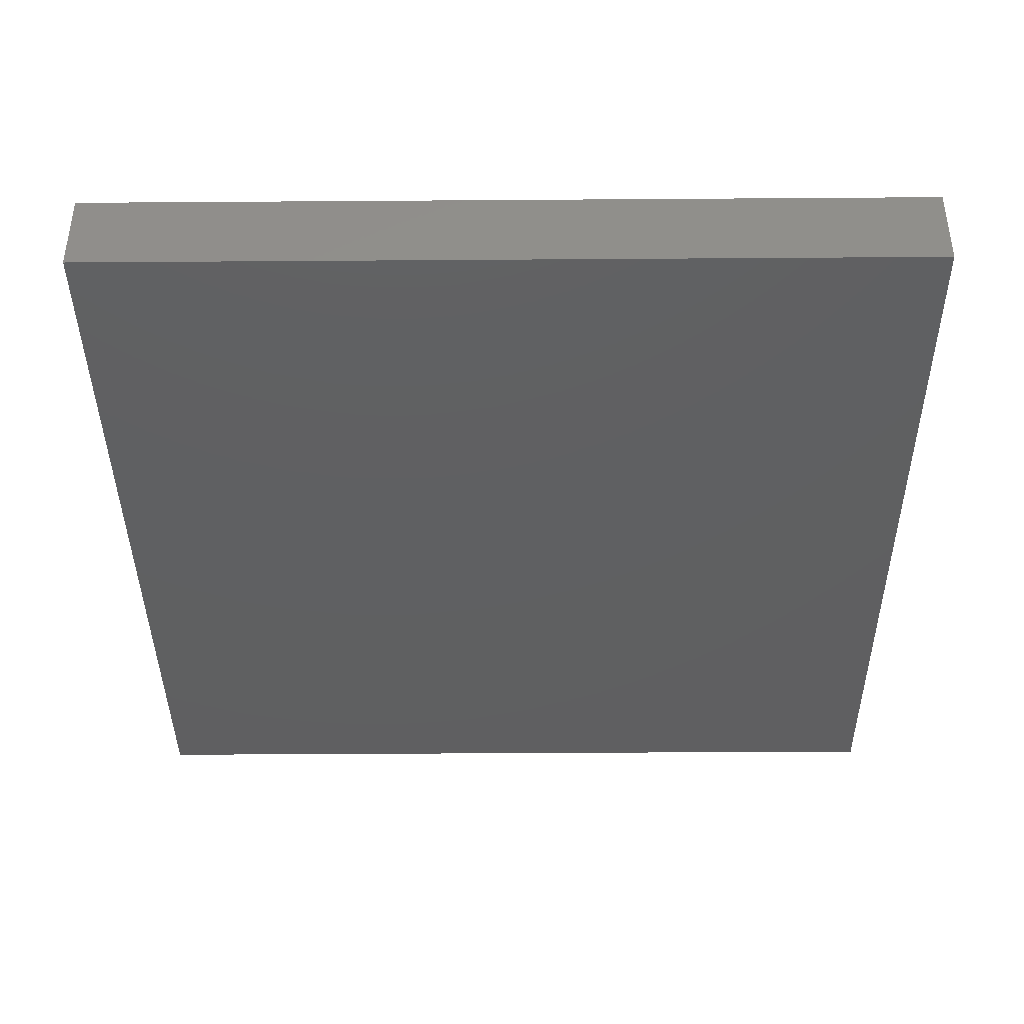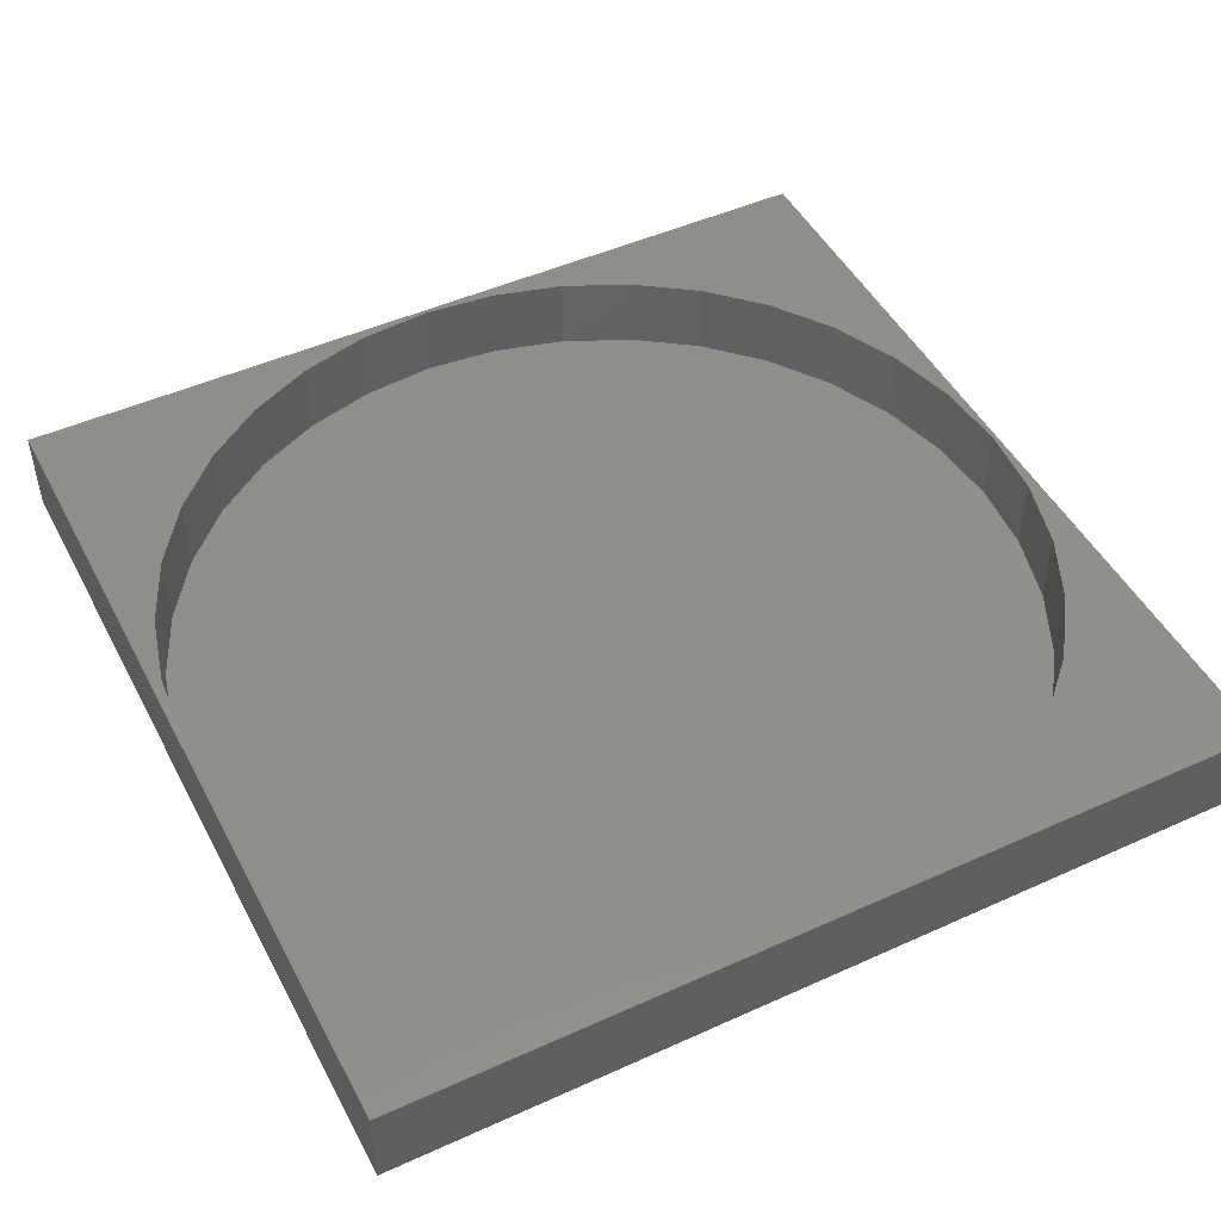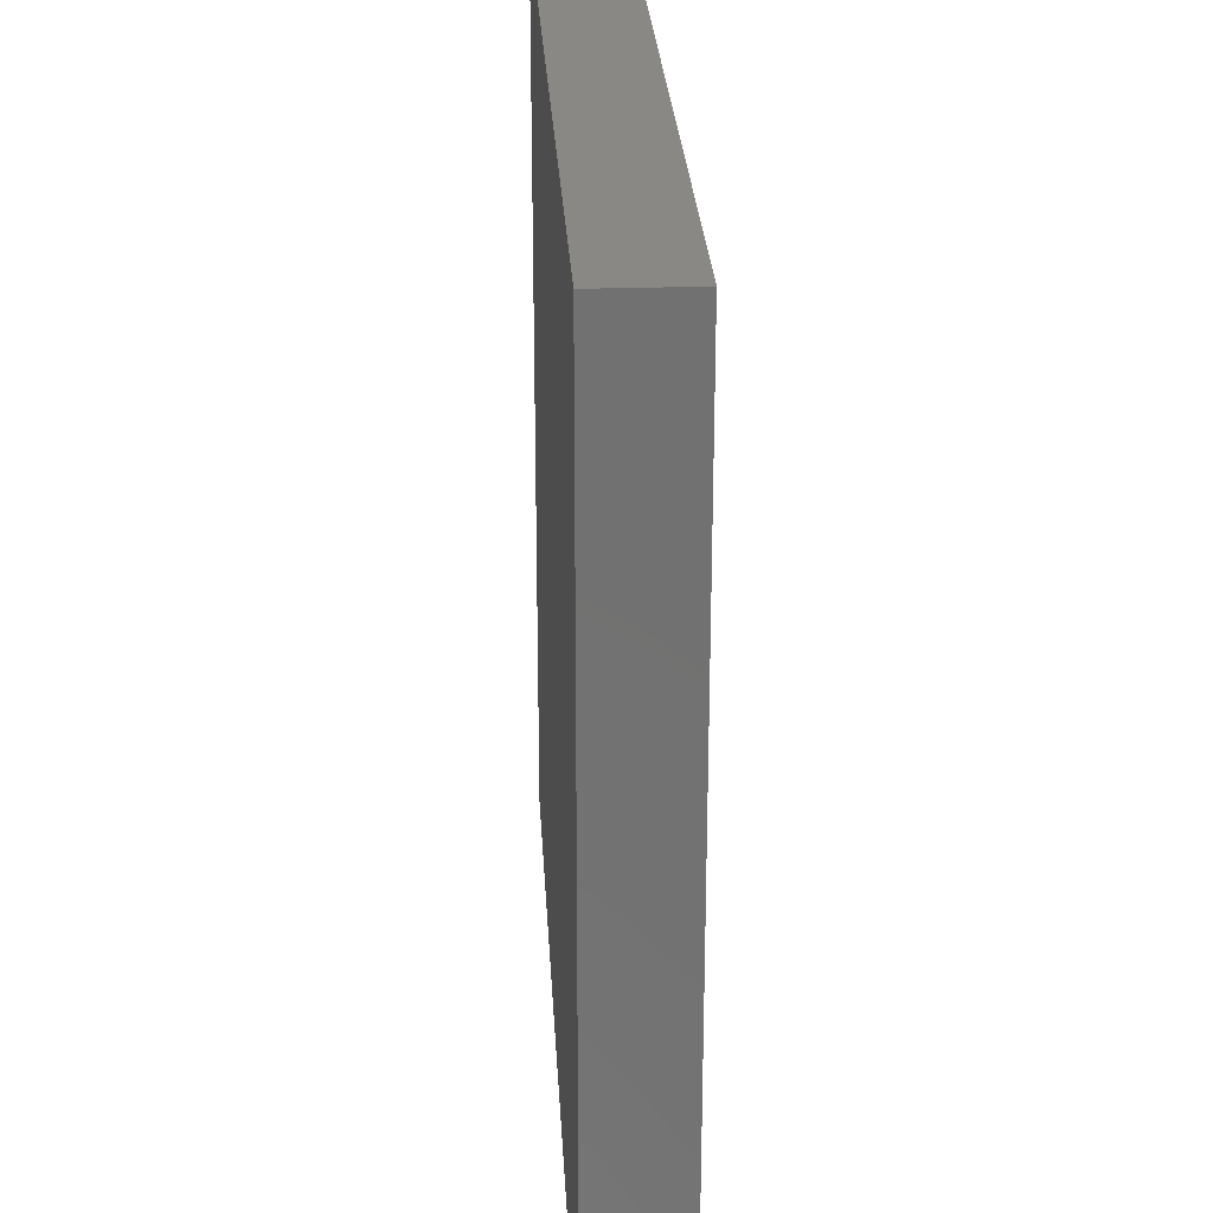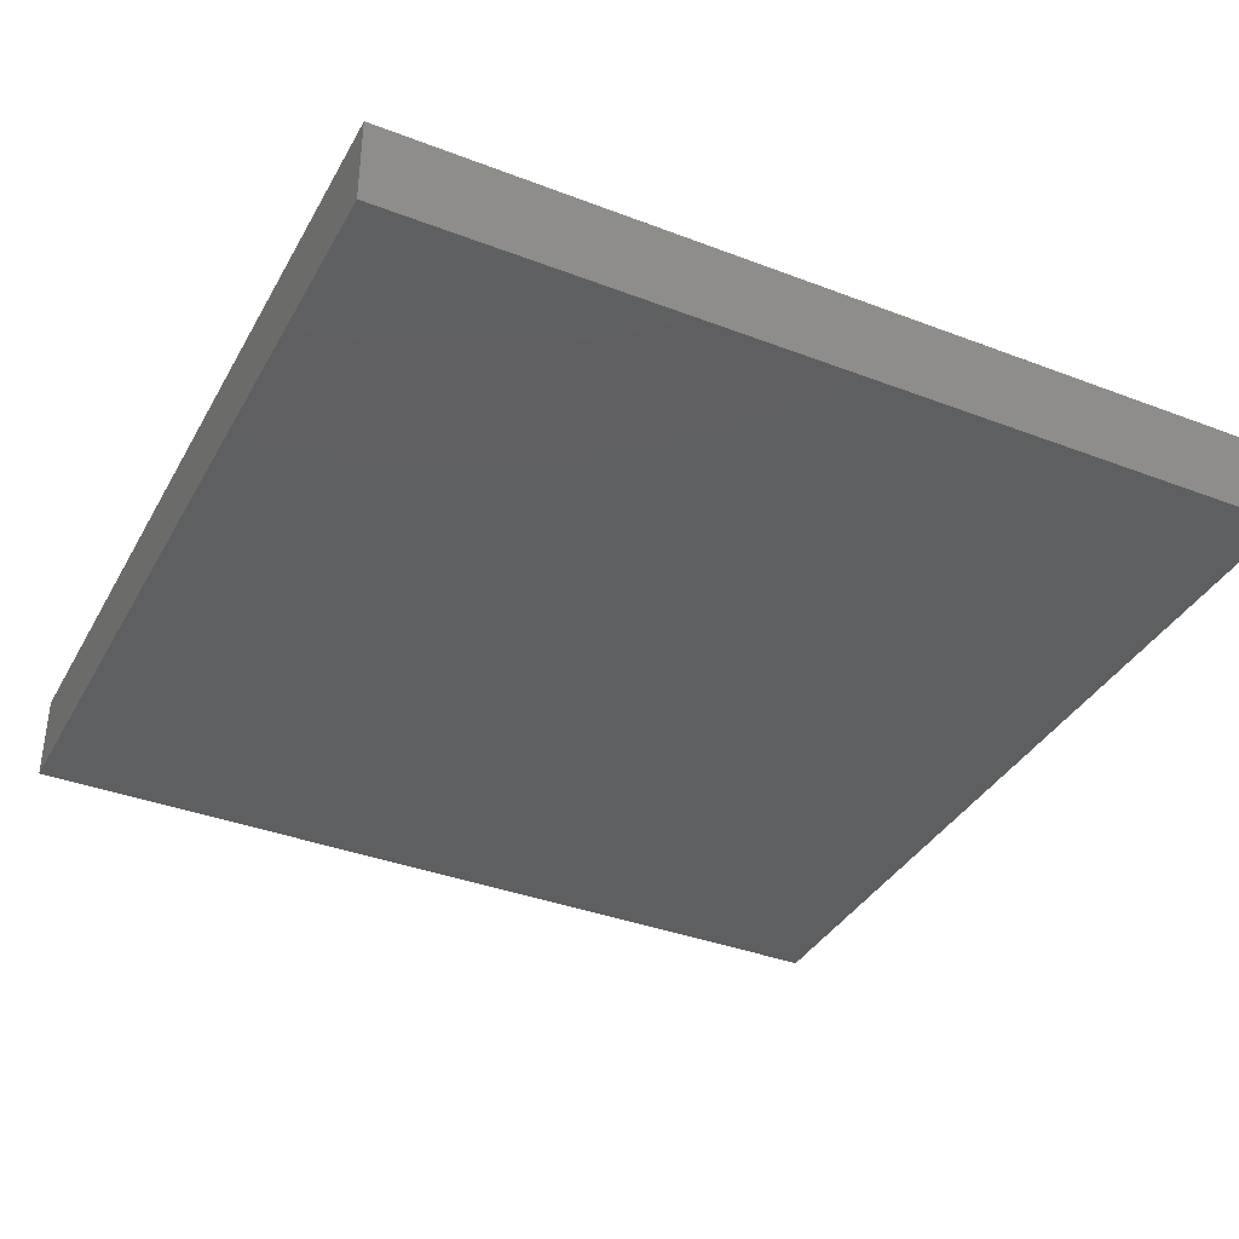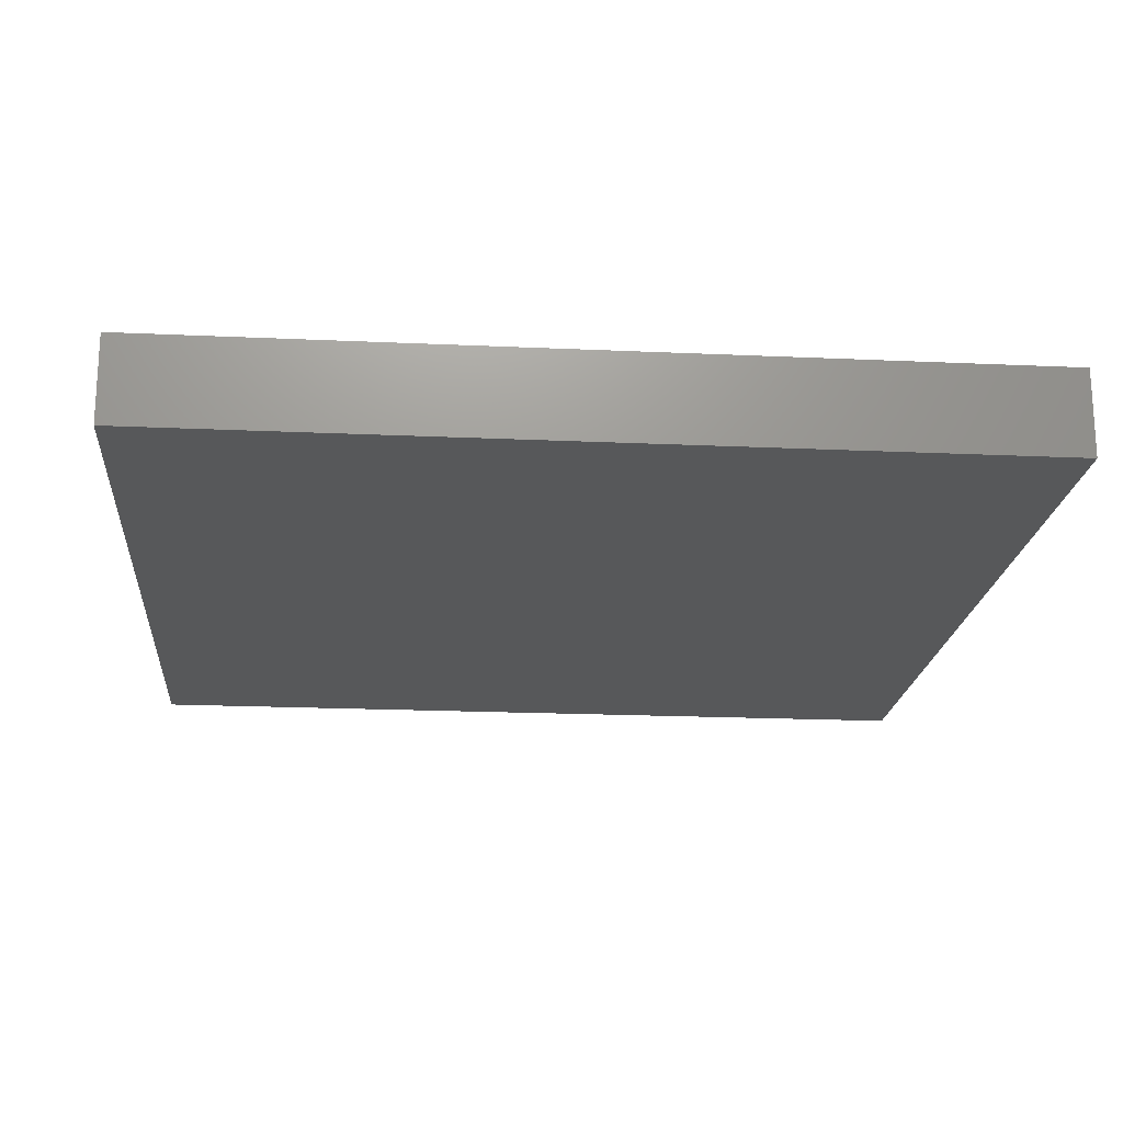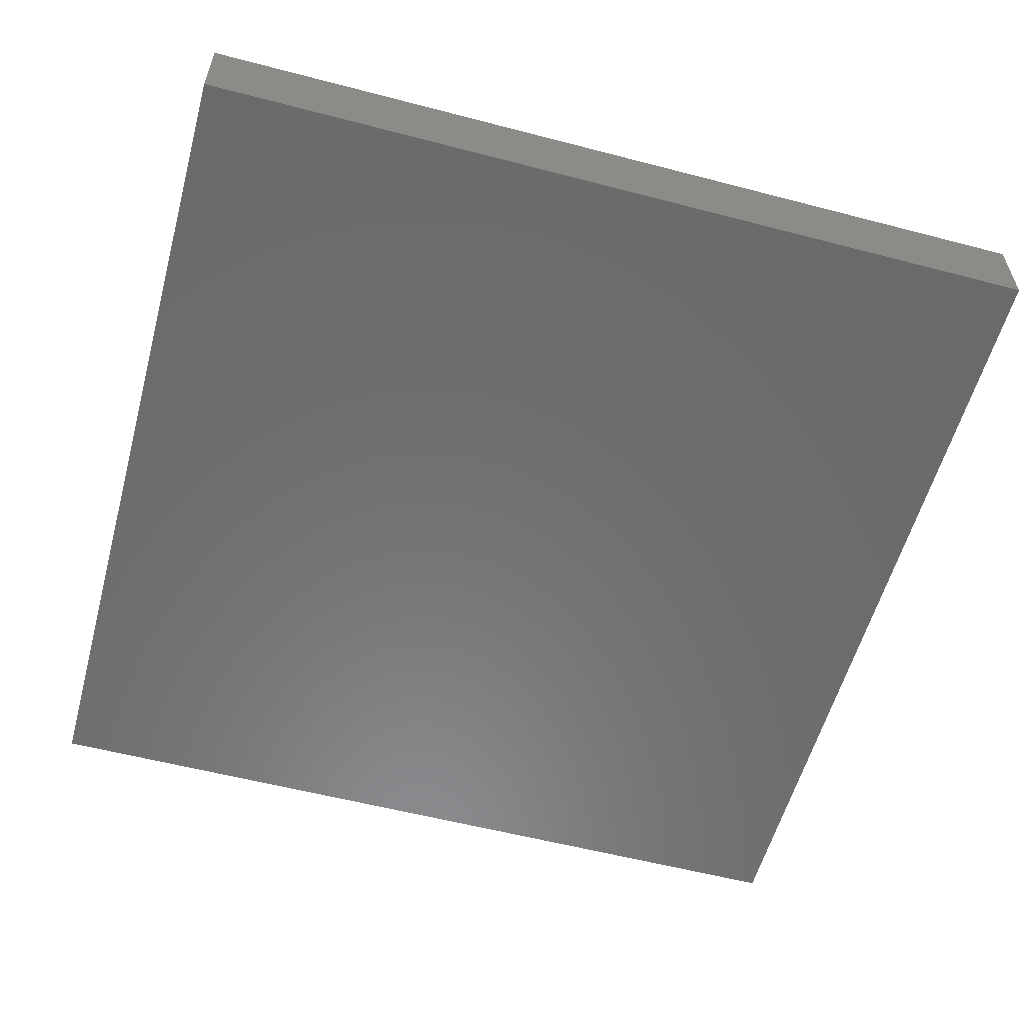
<metadata>
{"format":"stl","ext":"stl","renderer":"f3d","projection":"perspective","resolution":1024,"background":"white","views":[{"elev":-40.0,"azim":90.5,"up":"+Z"},{"elev":47.9,"azim":63.1,"up":"+Z"},{"elev":26.7,"azim":-93.1,"up":"+Y"},{"elev":-37.2,"azim":153.8,"up":"+Z"},{"elev":-19.4,"azim":175.1,"up":"+Z"},{"elev":-57.2,"azim":-105.2,"up":"+Z"}]}
</metadata>
<code>
# stl→obj: 80 verts, 156 faces
v 100 0 10
v 100 100 0
v 100 100 10
v 100 0 0
v 99.5 50 10
v 98.75 58.6 10
v 96.51 66.93 10
v 92.87 74.75 10
v 87.92 81.82 10
v 81.82 87.92 10
v 74.75 92.87 10
v 66.93 96.51 10
v 58.6 98.75 10
v 50 99.5 10
v 1.252 58.6 10
v 0 100 10
v 0.5 50 10
v 3.485 66.93 10
v 7.132 74.75 10
v 12.08 81.82 10
v 18.18 87.92 10
v 25.25 92.87 10
v 33.07 96.51 10
v 41.4 98.75 10
v 98.75 41.4 10
v 96.51 33.07 10
v 92.87 25.25 10
v 87.92 18.18 10
v 81.82 12.08 10
v 74.75 7.132 10
v 66.93 3.485 10
v 58.6 1.252 10
v 50 0.5 10
v 0 0 10
v 41.4 1.252 10
v 33.07 3.485 10
v 25.25 7.132 10
v 18.18 12.08 10
v 12.08 18.18 10
v 7.132 25.25 10
v 3.485 33.07 10
v 1.252 41.4 10
v 98.75 58.6 1
v 98.75 41.4 1
v 99.5 50 1
v 96.51 66.93 1
v 96.51 33.07 1
v 92.87 74.75 1
v 92.87 25.25 1
v 87.92 81.82 1
v 87.92 18.18 1
v 81.82 87.92 1
v 81.82 12.08 1
v 74.75 92.87 1
v 74.75 7.132 1
v 66.93 96.51 1
v 66.93 3.485 1
v 58.6 98.75 1
v 58.6 1.252 1
v 50 99.5 1
v 50 0.5 1
v 41.4 98.75 1
v 41.4 1.252 1
v 33.07 96.51 1
v 33.07 3.485 1
v 25.25 92.87 1
v 25.25 7.132 1
v 18.18 87.92 1
v 18.18 12.08 1
v 12.08 81.82 1
v 12.08 18.18 1
v 7.132 74.75 1
v 7.132 25.25 1
v 3.485 66.93 1
v 3.485 33.07 1
v 1.252 58.6 1
v 1.252 41.4 1
v 0.5 50 1
v 0 0 0
v 0 100 0
f 1 2 3
f 2 1 4
f 3 5 1
f 3 6 5
f 3 7 6
f 3 8 7
f 3 9 8
f 3 10 9
f 3 11 10
f 3 12 11
f 3 13 12
f 3 14 13
f 15 16 17
f 18 16 15
f 19 16 18
f 20 16 19
f 21 16 20
f 22 16 21
f 23 16 22
f 24 16 23
f 14 16 24
f 16 14 3
f 25 1 5
f 26 1 25
f 27 1 26
f 28 1 27
f 29 1 28
f 30 1 29
f 31 1 30
f 32 1 31
f 33 1 32
f 33 34 1
f 35 34 33
f 36 34 35
f 37 34 36
f 38 34 37
f 39 34 38
f 40 34 39
f 41 34 40
f 42 34 41
f 17 34 42
f 34 17 16
f 43 44 45
f 46 44 43
f 46 47 44
f 48 47 46
f 48 49 47
f 50 49 48
f 50 51 49
f 52 51 50
f 52 53 51
f 54 53 52
f 54 55 53
f 56 55 54
f 56 57 55
f 58 57 56
f 58 59 57
f 60 59 58
f 60 61 59
f 62 61 60
f 62 63 61
f 64 63 62
f 64 65 63
f 66 65 64
f 66 67 65
f 68 67 66
f 68 69 67
f 70 69 68
f 70 71 69
f 72 71 70
f 72 73 71
f 74 73 72
f 74 75 73
f 76 75 74
f 76 77 75
f 77 76 78
f 79 16 80
f 16 79 34
f 2 16 3
f 16 2 80
f 79 1 34
f 1 79 4
f 57 32 31
f 32 57 59
f 43 7 46
f 7 43 6
f 45 6 43
f 6 45 5
f 46 8 48
f 8 46 7
f 44 5 45
f 5 44 25
f 48 9 50
f 9 48 8
f 62 14 24
f 14 62 60
f 53 28 51
f 28 53 29
f 70 21 20
f 21 70 68
f 55 31 30
f 31 55 57
f 65 37 36
f 37 65 67
f 17 76 15
f 76 17 78
f 63 36 35
f 36 63 65
f 54 10 11
f 10 54 52
f 41 77 42
f 77 41 75
f 51 27 49
f 27 51 28
f 68 22 21
f 22 68 66
f 61 35 33
f 35 61 63
f 49 26 47
f 26 49 27
f 58 12 13
f 12 58 56
f 40 75 41
f 75 40 73
f 50 10 52
f 10 50 9
f 19 70 20
f 70 19 72
f 56 11 12
f 11 56 54
f 59 33 32
f 33 59 61
f 64 24 23
f 24 64 62
f 39 73 40
f 73 39 71
f 47 25 44
f 25 47 26
f 38 71 39
f 71 38 69
f 53 30 29
f 30 53 55
f 60 13 14
f 13 60 58
f 18 72 19
f 72 18 74
f 15 74 18
f 74 15 76
f 66 23 22
f 23 66 64
f 42 78 17
f 78 42 77
f 67 38 37
f 38 67 69
f 79 2 4
f 2 79 80

</code>
